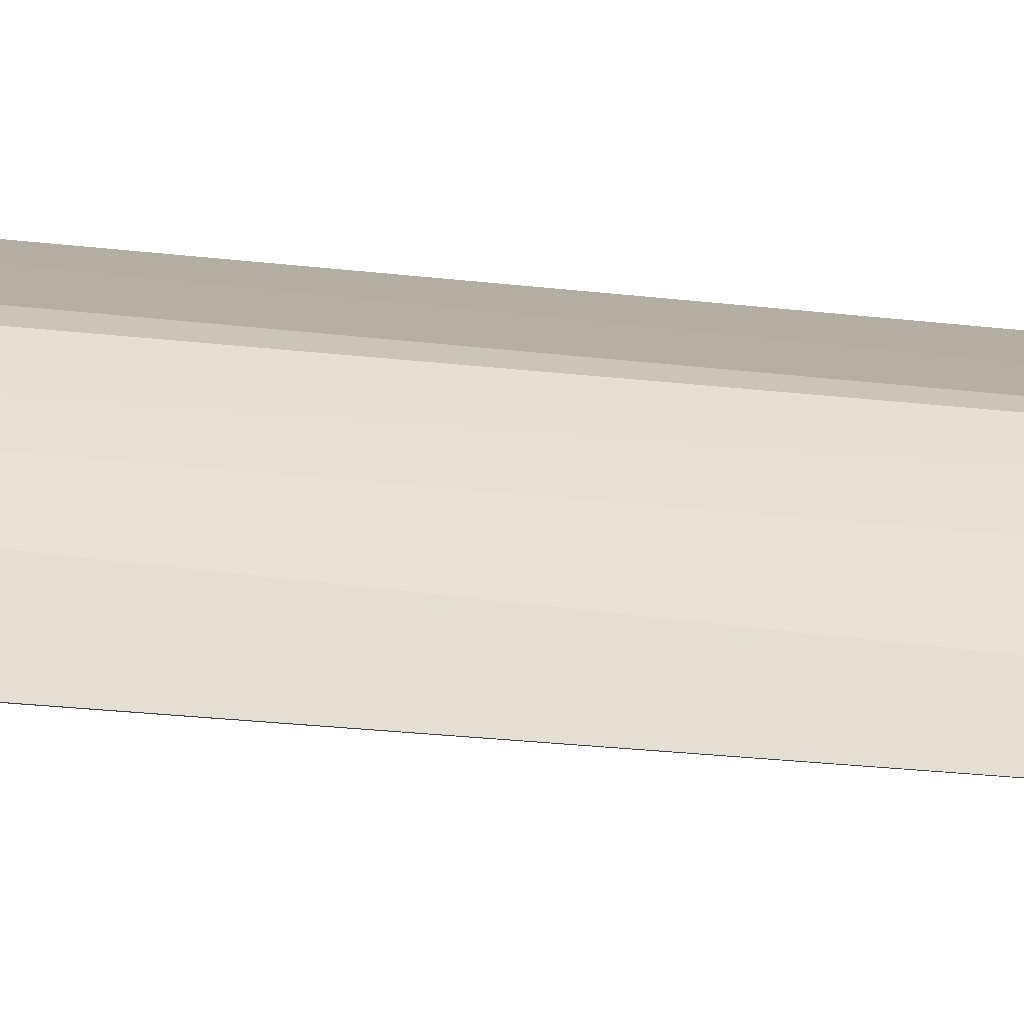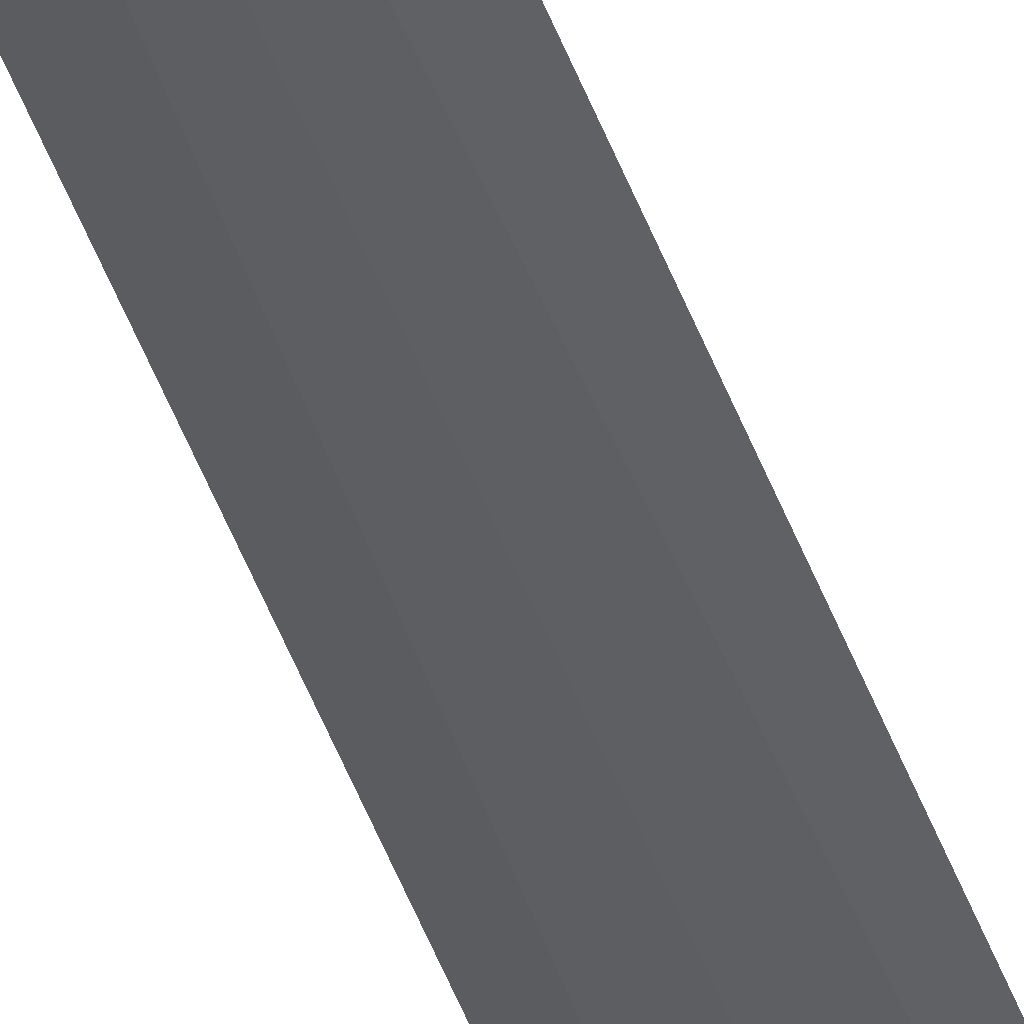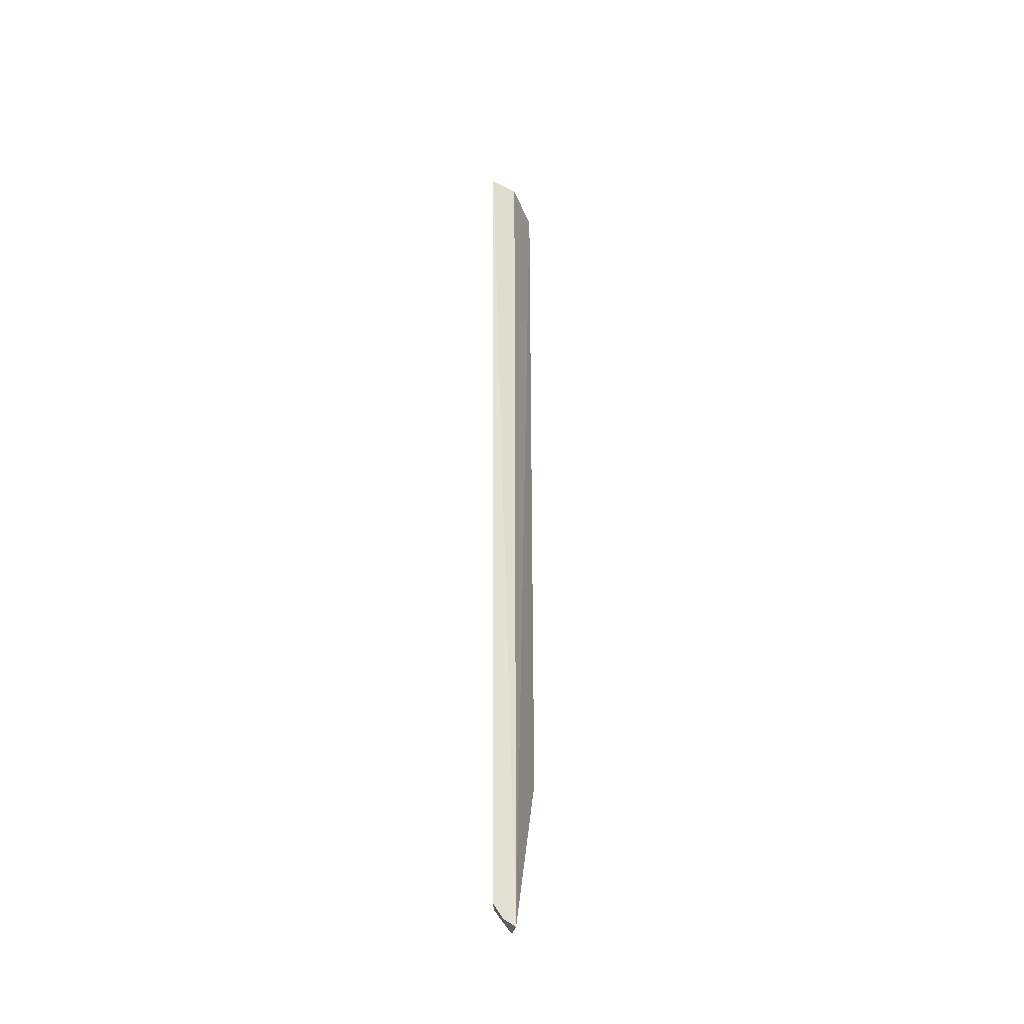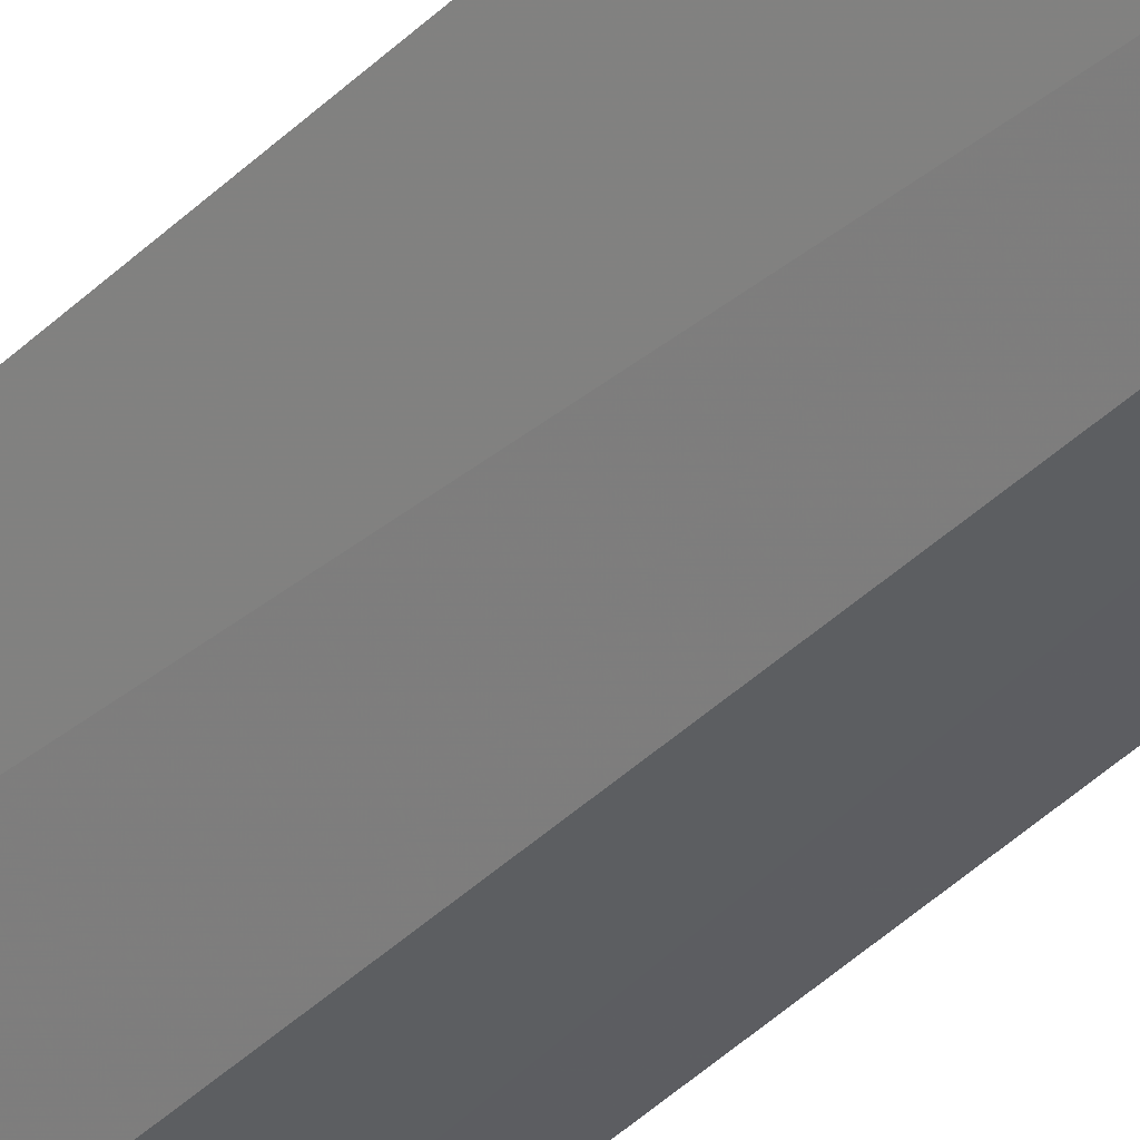
<metadata>
{"format":"obj","ext":"obj","renderer":"f3d","projection":"perspective","resolution":1024,"background":"white","views":[{"elev":-9.5,"azim":-116.9,"up":"+Y"},{"elev":-54.5,"azim":-158.9,"up":"+Y"},{"elev":-37.5,"azim":-18.4,"up":"+Z"},{"elev":-33.0,"azim":144.8,"up":"+Y"}]}
</metadata>
<code>
v -0.1809 0.1584 0.5
v -0.1522 0.1593 -0.4884
v -0.1506 0.1666 0.5
v -0.1155 0.2114 0.5
v -0.1554 0.1945 -0.4655
v -0.1755 0.1555 -0.4707
v -0.1575 0.1962 0.5
v -0.1155 0.2114 -0.3106
v -0.1552 0.1791 -0.4804
v -0.1667 0.1812 -0.4641
v -0.1465 0.1996 -0.4709
v -0.1647 0.1579 -0.4834
v -0.1683 0.182 0.5
v -0.1475 0.1853 -0.4834
f 1 2 3
f 1 3 4
f 3 2 4
f 6 2 1
f 7 1 4
f 8 4 2
f 8 7 4
f 10 6 1
f 10 5 9
f 10 7 5
f 11 5 7
f 11 7 8
f 12 2 6
f 12 10 9
f 12 6 10
f 13 10 1
f 13 1 7
f 13 7 10
f 14 11 8
f 14 8 2
f 14 9 5
f 14 5 11
f 14 12 9
f 14 2 12

</code>
